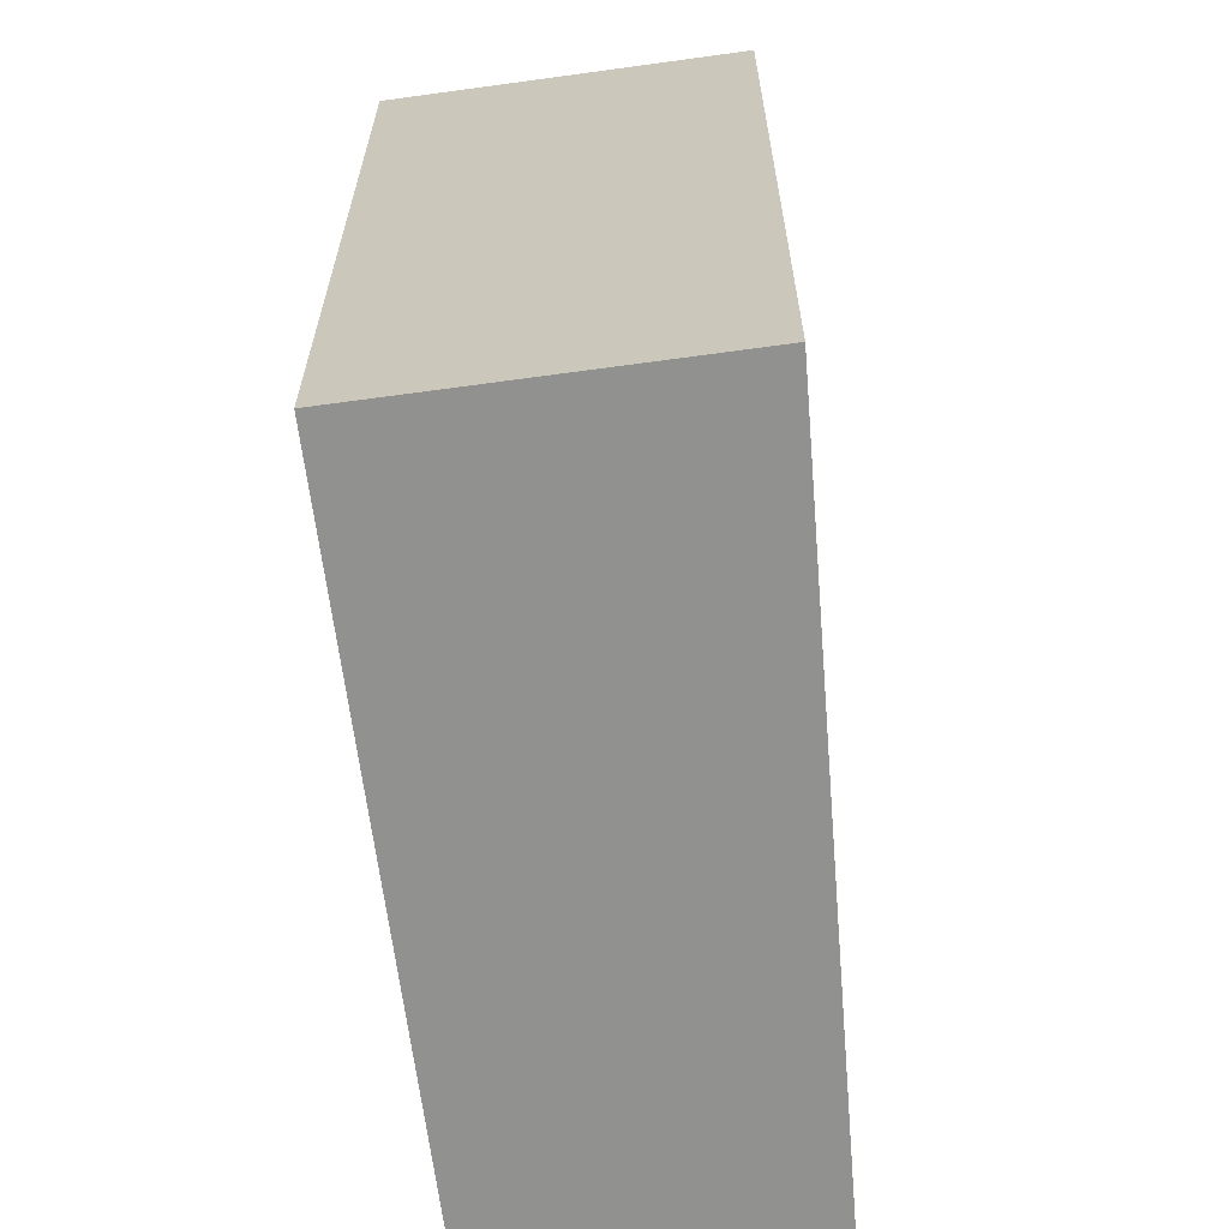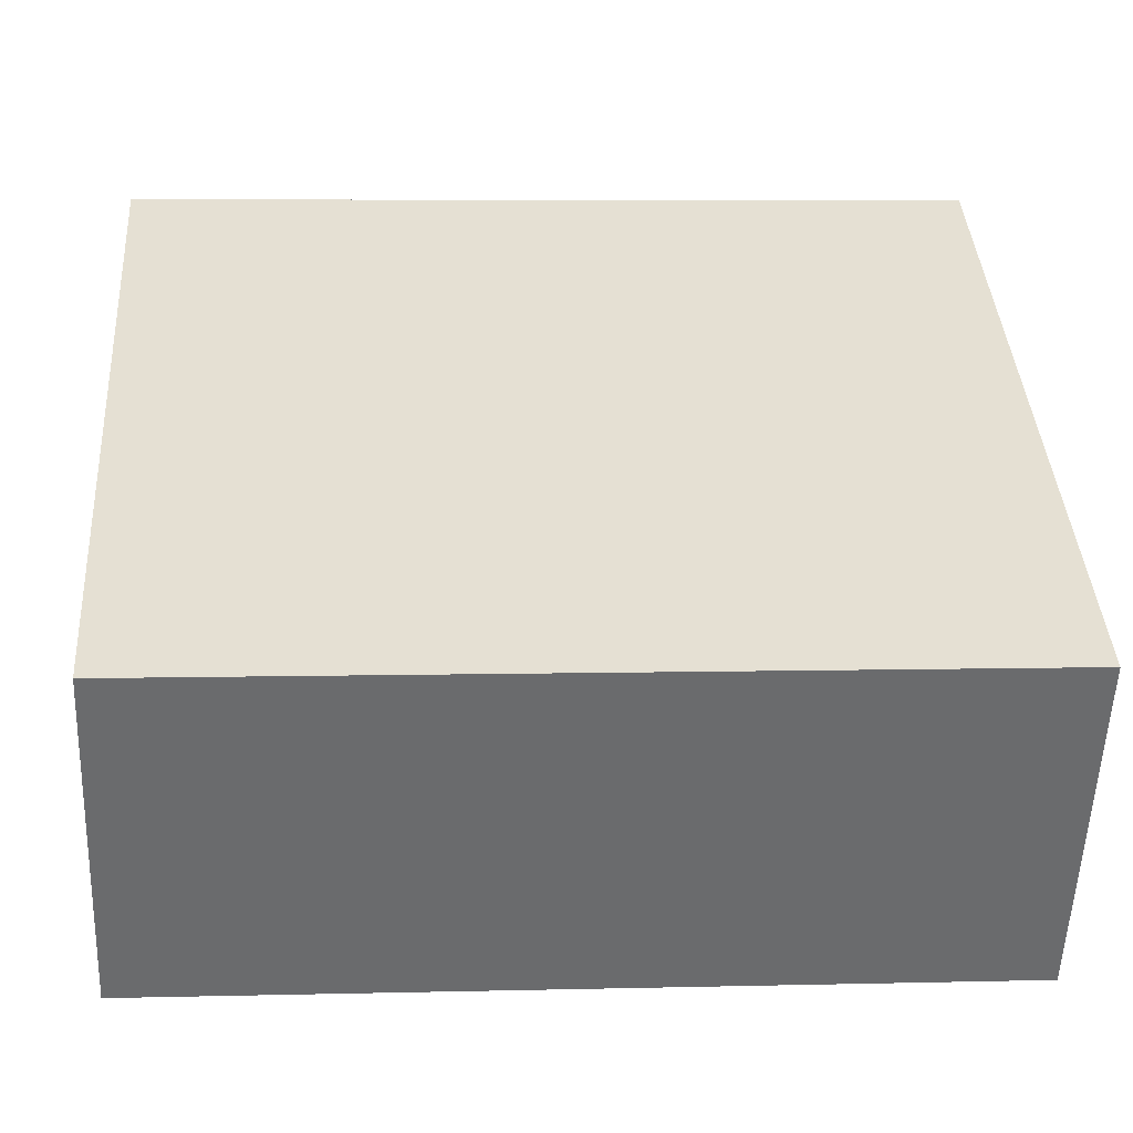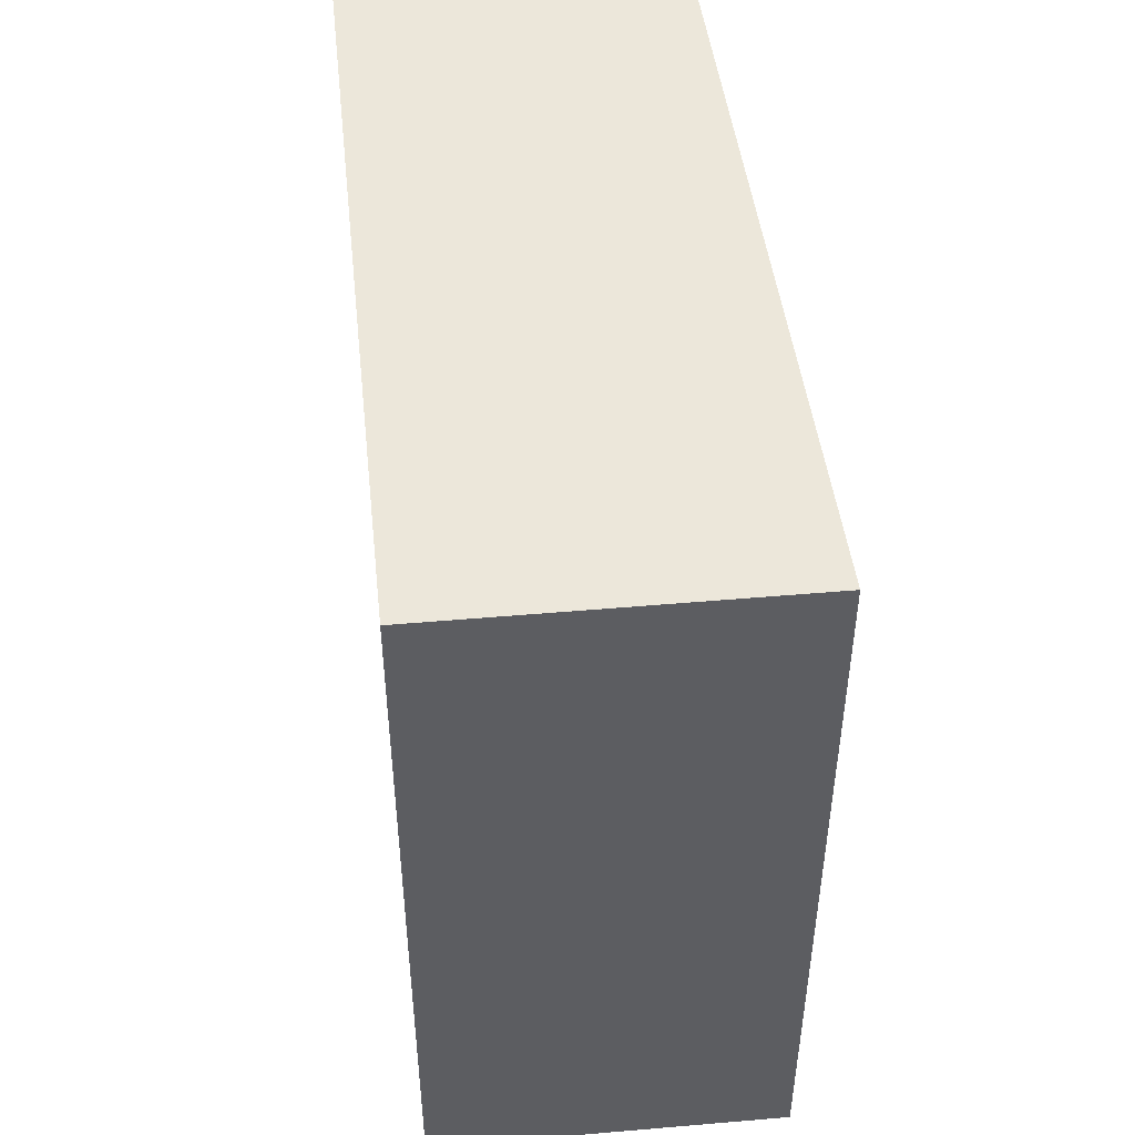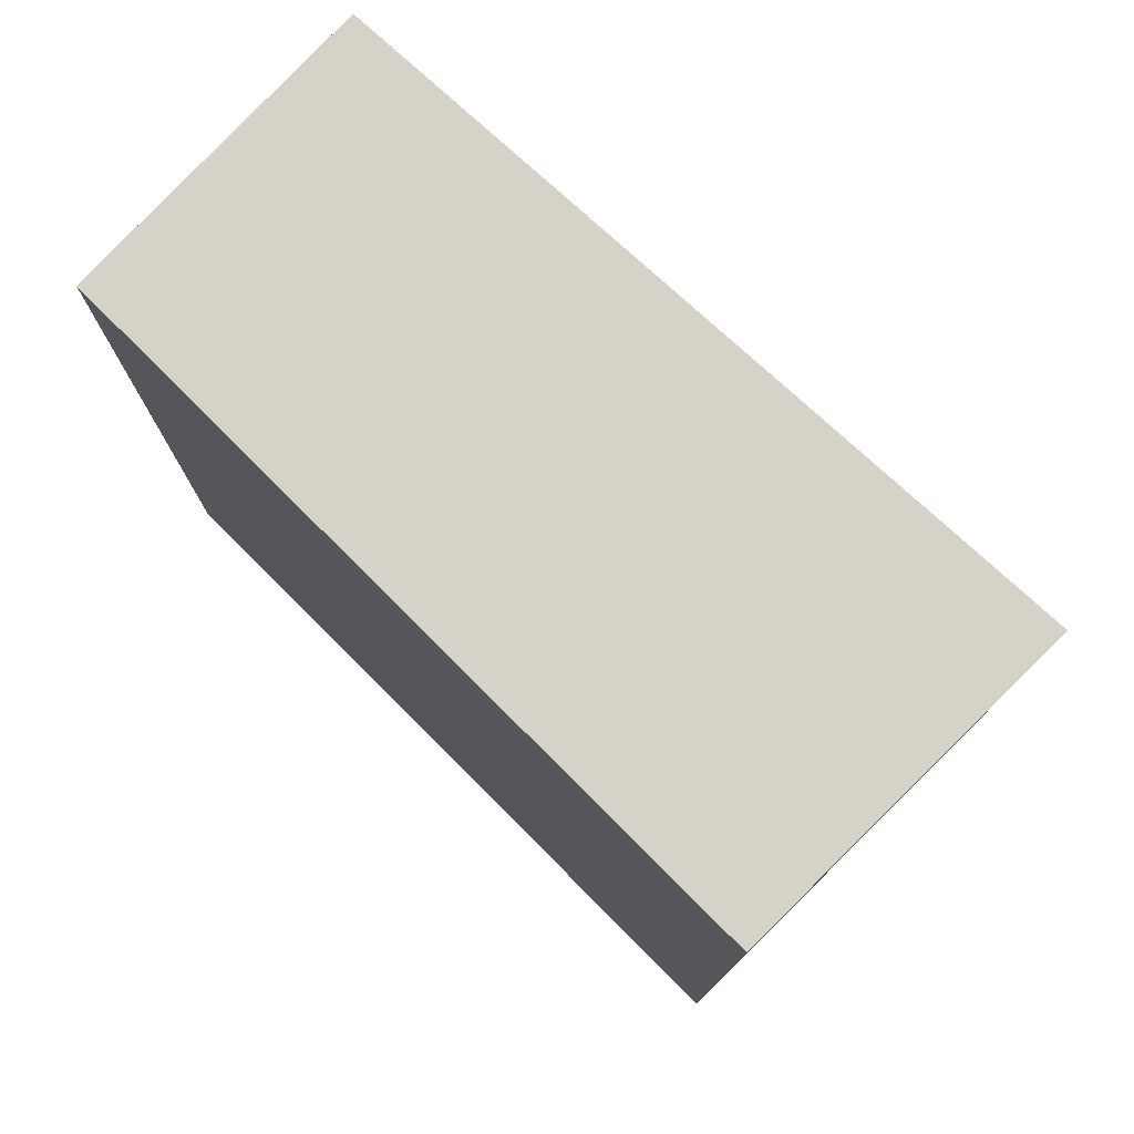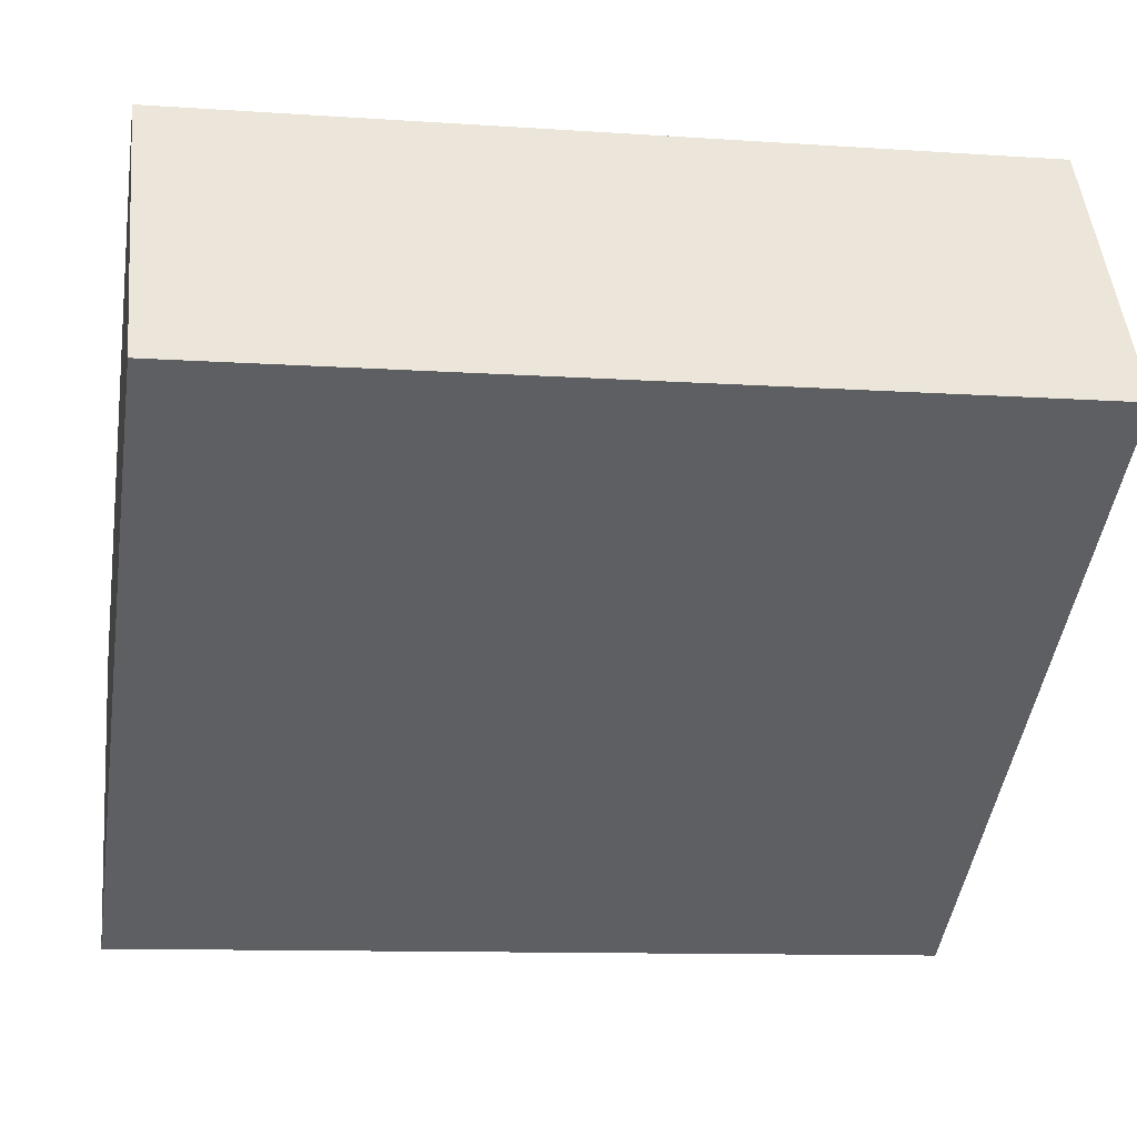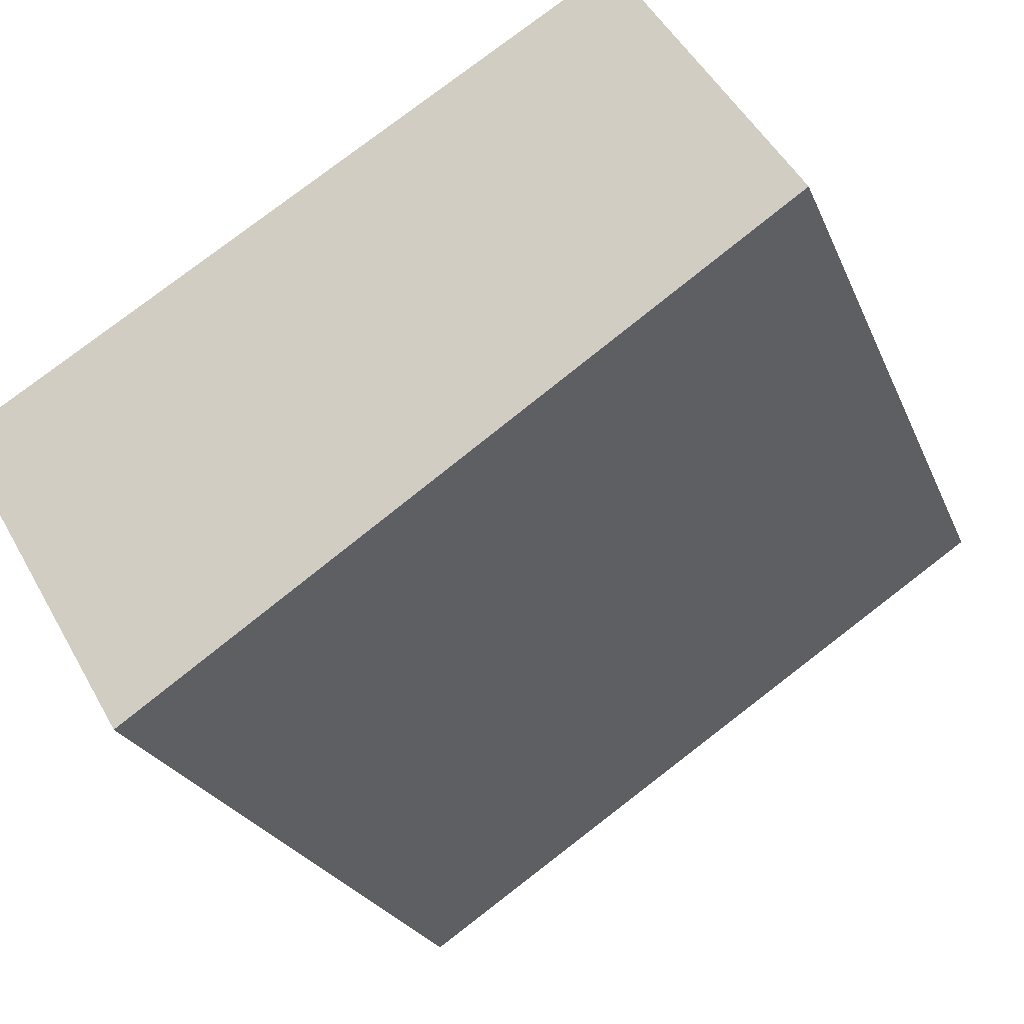
<metadata>
{"format":"obj","ext":"obj","renderer":"f3d","projection":"perspective","resolution":1024,"background":"white","views":[{"elev":-65.9,"azim":128.5,"up":"+Y"},{"elev":6.3,"azim":85.8,"up":"+Z"},{"elev":51.7,"azim":115.3,"up":"+Y"},{"elev":78.5,"azim":76.1,"up":"+Y"},{"elev":-10.4,"azim":-100.0,"up":"+Z"},{"elev":-23.3,"azim":-161.8,"up":"+Z"}]}
</metadata>
<code>
v  0 4.035 2.471e-16
v  3.918 4.035 -0.576
v  3.045 4.035 -2.05
v  0.83 4.035 1.287
v  3.045 1.255e-16 -2.05
v  0 0 0
v  0.83 -7.881e-17 1.287
v  3.918 3.527e-17 -0.576
g defaultobject
f 1 2 3
f 2 1 4
f 5 1 3
f 1 5 6
f 6 4 1
f 4 6 7
f 7 2 4
f 2 7 8
f 8 3 2
f 3 8 5
f 8 6 5
f 6 8 7

</code>
